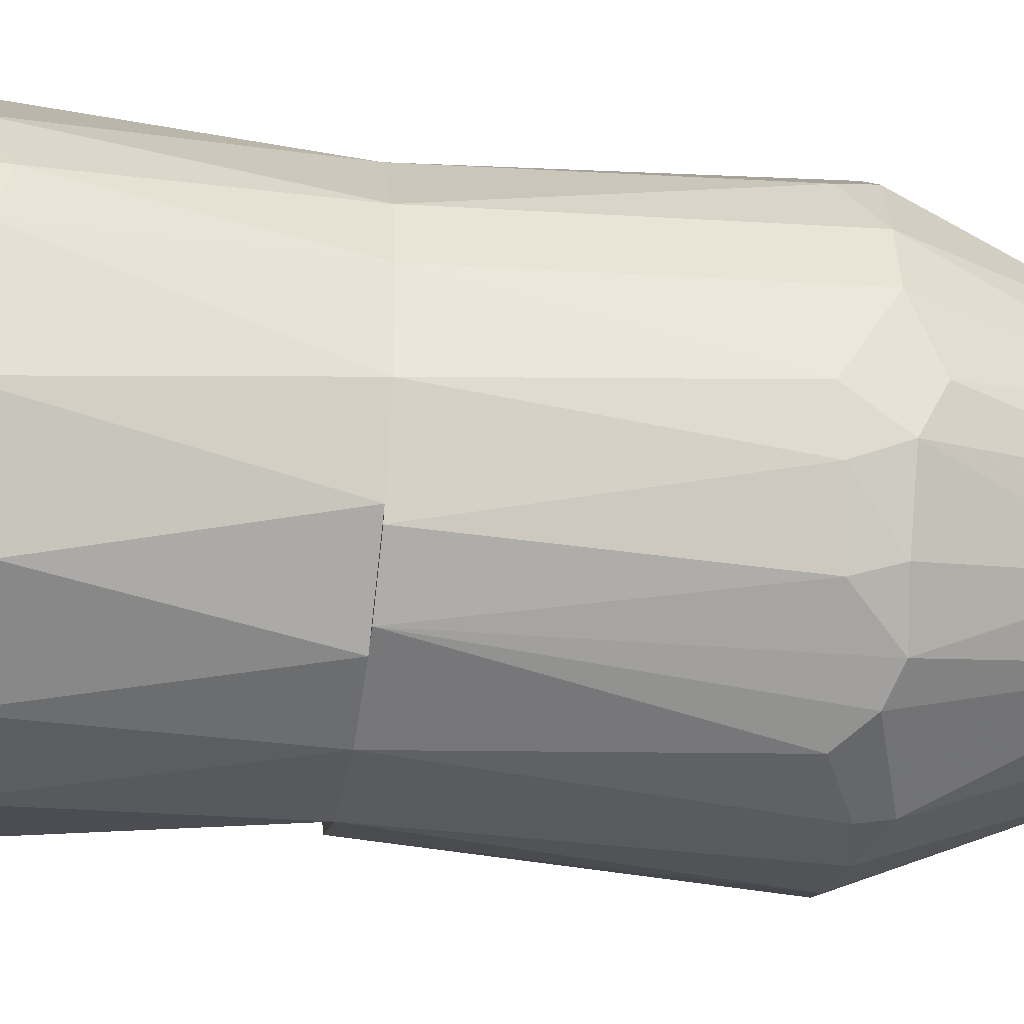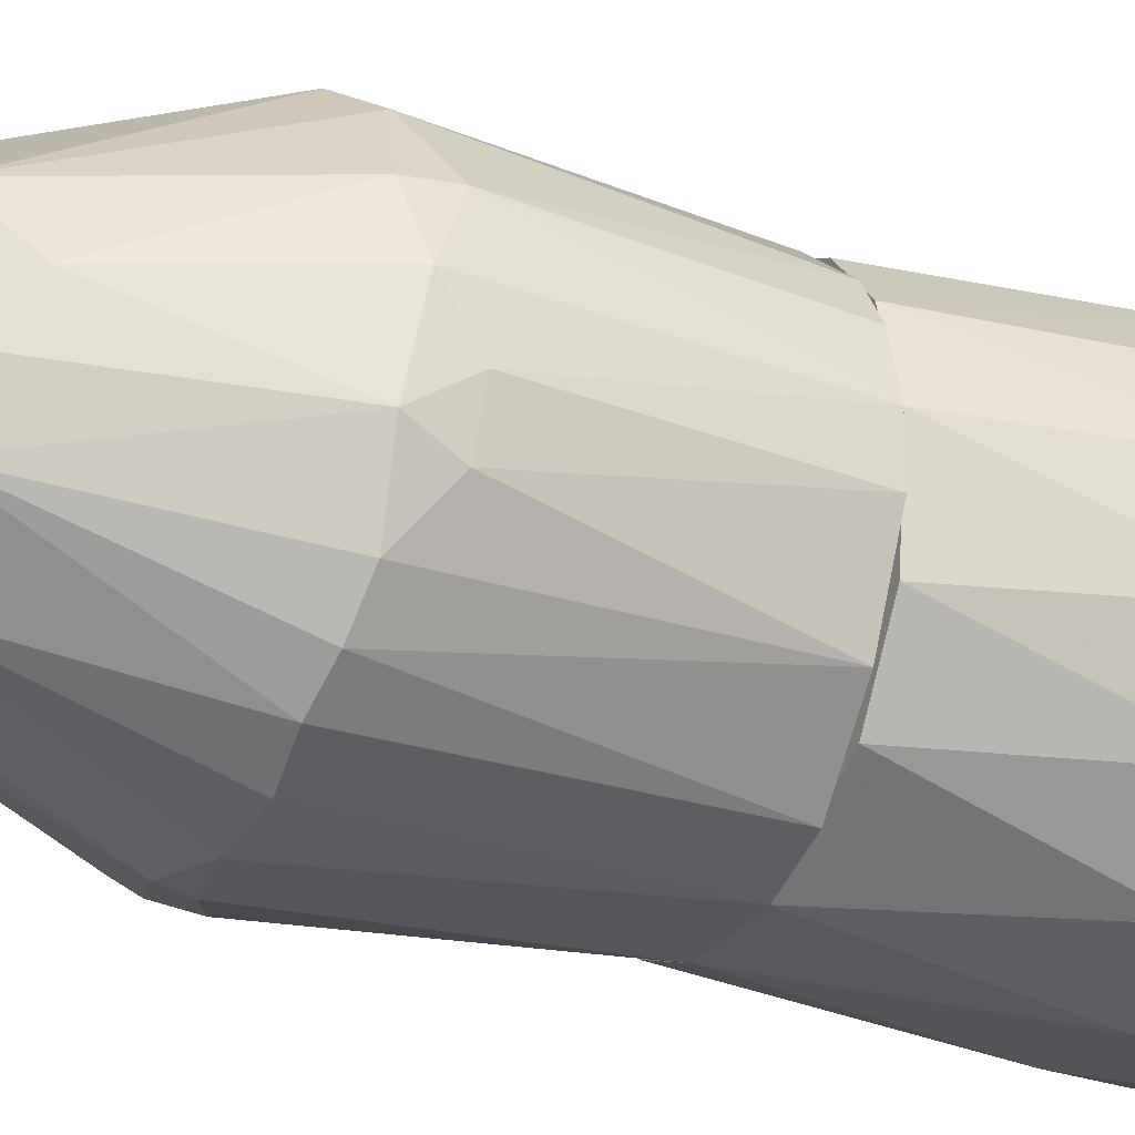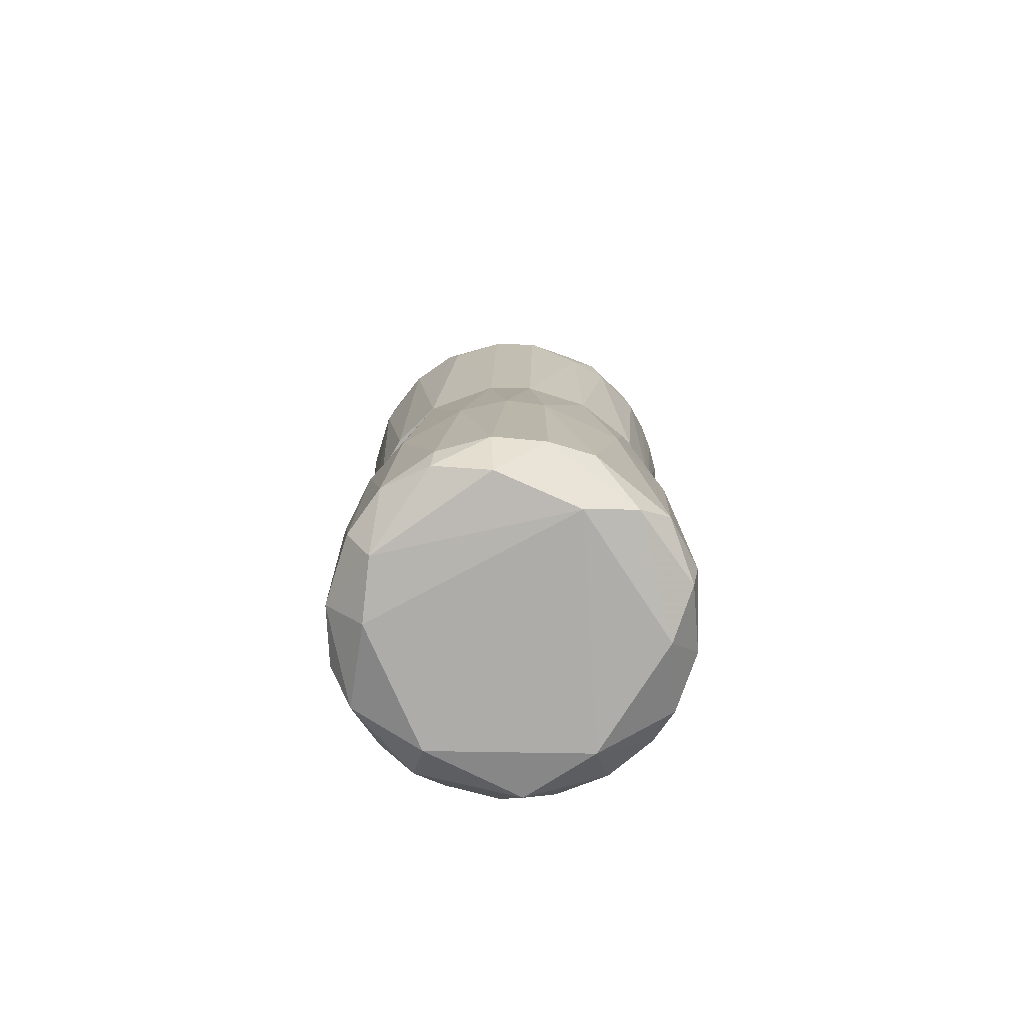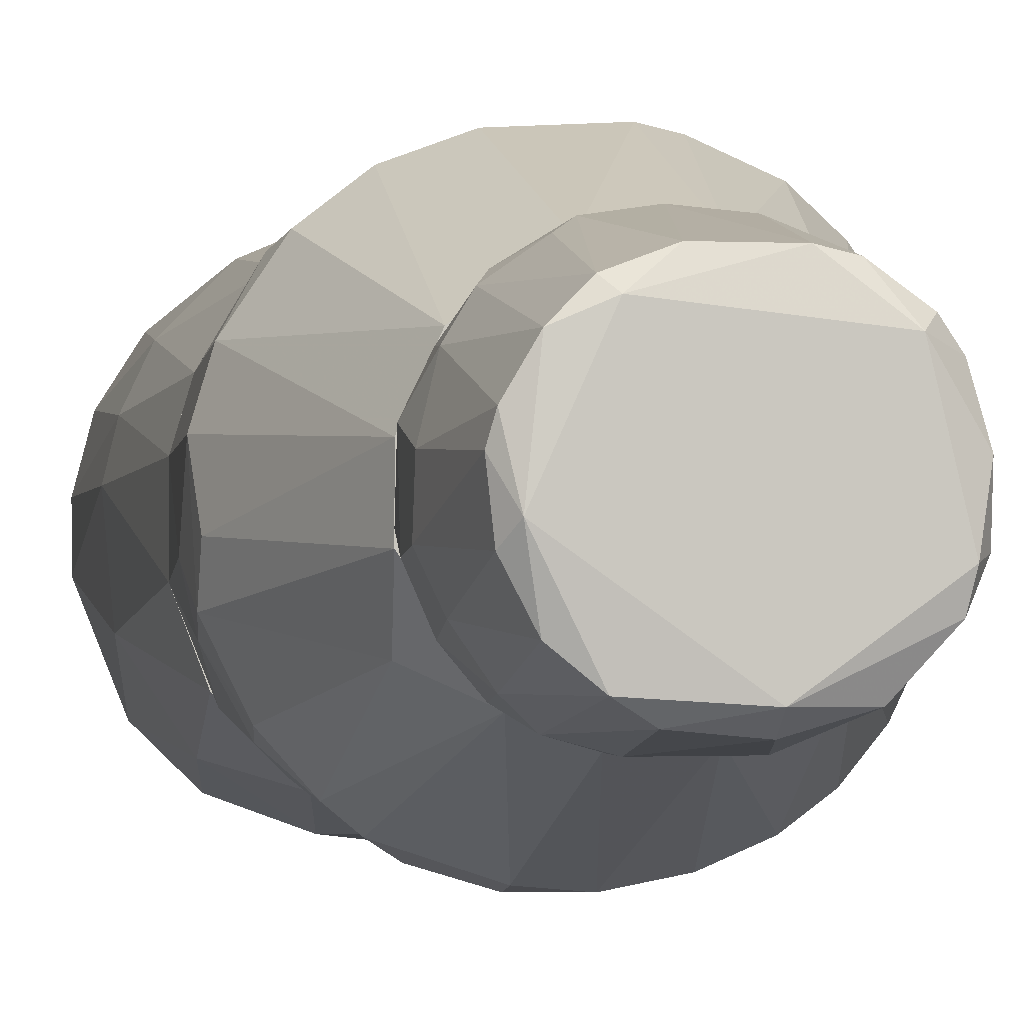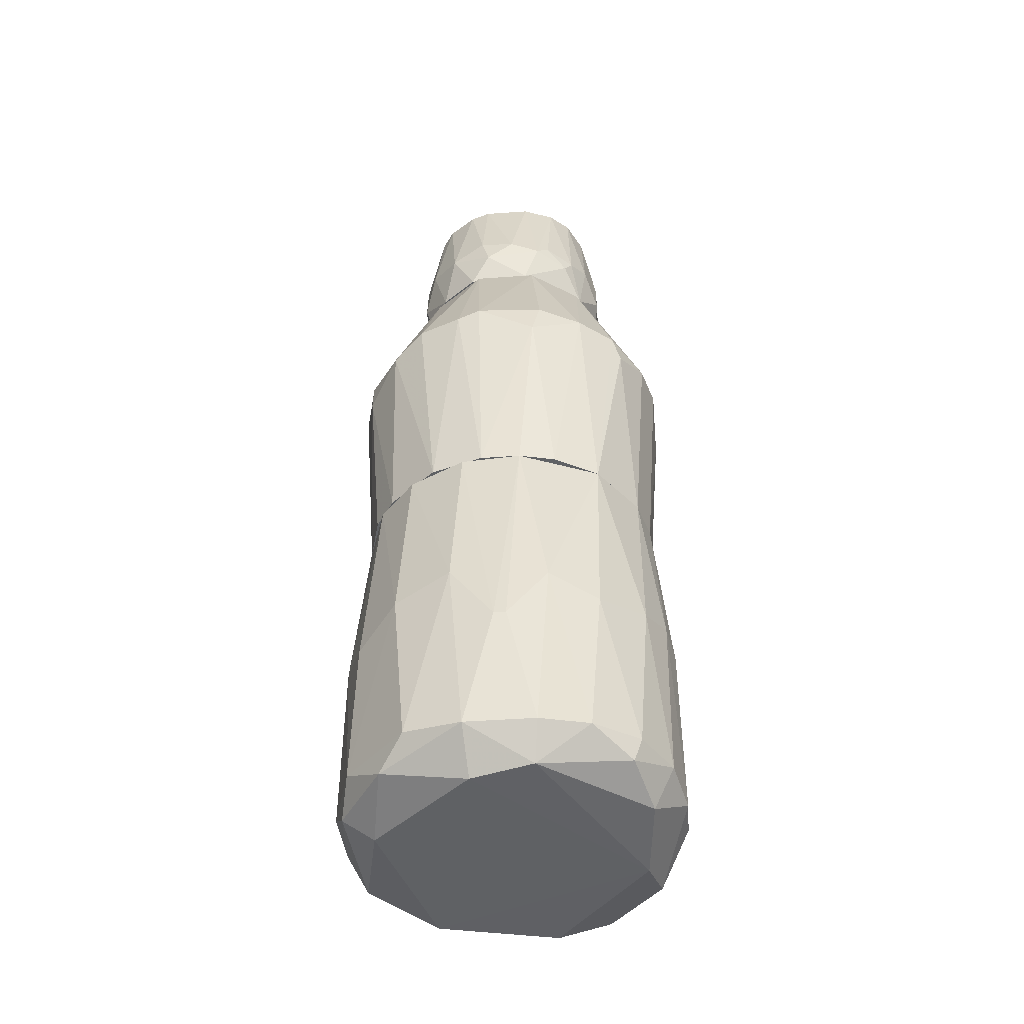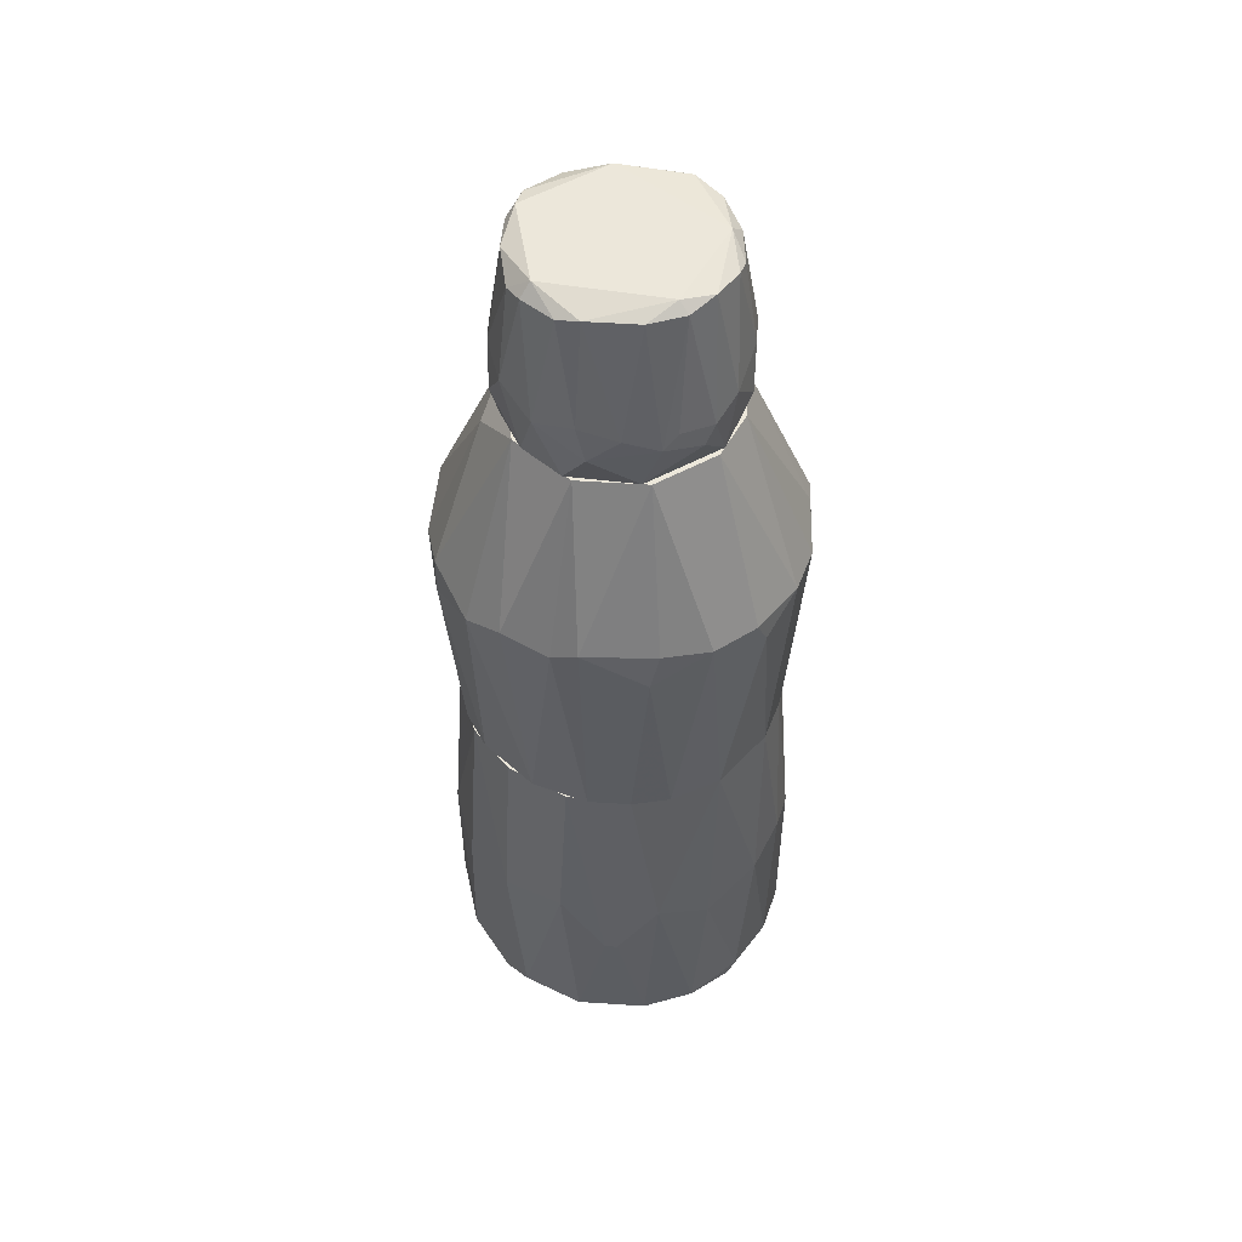
<metadata>
{"format":"obj","ext":"obj","renderer":"f3d","projection":"perspective","resolution":1024,"background":"white","views":[{"elev":-31.8,"azim":81.0,"up":"+Z"},{"elev":-27.6,"azim":-116.3,"up":"+Z"},{"elev":-76.7,"azim":72.5,"up":"+Y"},{"elev":-1.7,"azim":169.5,"up":"+Z"},{"elev":-46.4,"azim":4.6,"up":"+Y"},{"elev":52.3,"azim":4.1,"up":"+Y"}]}
</metadata>
<code>
o convex_0
v -0.06541 -0.8817 -0.3238
v 0.01388 -0.6198 0.335
v -0.009875 -0.6198 0.335
v -0.06541 -0.1515 -0.2999
v 0.3313 -0.8579 -0.04593
v -0.3115 -0.8976 0.08891
v 0.03764 -0.1515 0.3032
v 0.2599 -0.1515 -0.165
v -0.3036 -0.1515 0.04126
v 0.2361 -0.8976 0.2238
v 0.2758 -0.1515 0.1366
v -0.2877 -0.8578 -0.1729
v 0.1726 -0.9055 -0.2761
v -0.1766 -0.8578 0.2874
v -0.1924 -0.1515 0.2397
v -0.2162 -0.1515 -0.2205
v -0.248 -0.9452 0.08891
v 0.1091 -0.5088 -0.3157
v 0.06146 -0.9372 0.2794
v 0.252 -0.9452 -0.04593
v -0.1607 -0.9452 -0.2047
v 0.1885 -0.5484 0.2794
v -0.2877 -0.5563 0.1762
v -0.3274 -0.5167 -0.06975
v 0.3313 -0.5008 0.04126
v -0.1686 -0.4929 -0.292
v 0.2679 -0.8658 -0.2047
v 0.1646 -0.1515 -0.2603
v 0.06942 -0.8737 0.3271
v 0.3076 -0.85 0.1366
v 0.2996 -0.1515 -0.06179
v -0.0972 -0.4929 0.319
v -0.3353 -0.85 0.0254
v 0.1964 -0.1515 0.2397
v 0.3155 -0.5246 -0.1094
v 0.2361 -0.4769 -0.2364
v 0.2758 -0.5167 0.1921
v -0.2242 -0.8578 -0.2523
v -0.2877 -0.1515 -0.1094
v -0.2718 -0.5009 -0.1968
v 0.0456 -0.8578 -0.3317
v -0.02573 -0.5167 -0.3317
v -0.2877 -0.9214 -0.1094
v -0.2242 -0.9055 0.2318
v 0.06942 -0.9372 -0.2682
v -0.06541 -0.8737 0.3271
v 0.06942 -0.1515 -0.2999
v -0.2083 -0.5167 0.2636
v -0.2639 -0.1515 0.1603
v -0.3274 -0.5167 0.06509
v 0.1885 -0.842 -0.284
v 0.2679 -0.9292 0.1207
v -0.05752 -0.9452 0.2556
v 0.09324 -0.5088 0.3191
v -0.08134 -0.1515 0.2953
v -0.2956 -0.85 0.1603
v 0.1646 -0.8658 0.2953
v -0.3274 -0.8578 -0.07765
v 0.2758 -0.9214 -0.1412
v 0.252 -0.85 0.2238
v 0.3155 -0.485 0.1127
v 0.3313 -0.8658 0.04126
v -0.1369 -0.8578 -0.3078
v 0.2996 -0.1515 0.05719
f 61 25 64
f 3 2 7
f 4 7 8
f 7 4 9
f 8 7 11
f 7 9 15
f 9 4 16
f 20 17 21
f 16 4 26
f 4 8 28
f 2 3 29
f 8 11 31
f 11 7 34
f 25 5 35
f 5 27 35
f 8 31 35
f 31 25 35
f 28 8 36
f 18 28 36
f 35 27 36
f 8 35 36
f 11 34 37
f 34 22 37
f 9 16 39
f 24 9 39
f 24 39 40
f 12 24 40
f 16 26 40
f 38 12 40
f 26 38 40
f 39 16 40
f 18 41 42
f 26 4 42
f 41 1 42
f 17 6 43
f 21 17 43
f 12 38 43
f 38 21 43
f 6 17 44
f 20 21 45
f 21 1 45
f 1 41 45
f 41 13 45
f 29 3 46
f 19 29 46
f 3 32 46
f 32 14 46
f 14 44 46
f 4 28 47
f 28 18 47
f 18 42 47
f 42 4 47
f 14 32 48
f 32 15 48
f 15 9 49
f 23 48 49
f 48 15 49
f 9 24 50
f 24 33 50
f 49 9 50
f 23 49 50
f 27 13 51
f 18 36 51
f 36 27 51
f 13 41 51
f 41 18 51
f 10 19 52
f 19 20 52
f 30 10 52
f 17 20 53
f 20 19 53
f 44 17 53
f 19 46 53
f 46 44 53
f 7 2 54
f 2 29 54
f 34 7 54
f 22 34 54
f 3 7 55
f 7 15 55
f 32 3 55
f 15 32 55
f 33 6 56
f 6 44 56
f 44 14 56
f 14 48 56
f 48 23 56
f 23 50 56
f 50 33 56
f 19 10 57
f 29 19 57
f 54 29 57
f 22 54 57
f 24 12 58
f 6 33 58
f 33 24 58
f 43 6 58
f 12 43 58
f 27 5 59
f 13 27 59
f 45 13 59
f 20 45 59
f 10 30 60
f 37 22 60
f 30 37 60
f 57 10 60
f 22 57 60
f 11 37 61
f 37 30 61
f 5 25 62
f 52 20 62
f 30 52 62
f 59 5 62
f 20 59 62
f 25 61 62
f 61 30 62
f 1 21 63
f 21 38 63
f 38 26 63
f 42 1 63
f 26 42 63
f 31 11 64
f 25 31 64
f 11 61 64
o convex_1
v 0.3314 0.2929 0.05714
v -0.3353 0.2295 -0.03798
v -0.3036 -0.1514 -0.03798
v 0.06146 0.293 -0.3317
v -0.06548 0.6105 0.2
v 0.1964 -0.1515 0.2397
v 0.1885 -0.1515 -0.2443
v -0.1448 -0.1515 0.2714
v -0.05752 0.6105 -0.1967
v -0.1527 -0.1515 -0.2681
v 0.08528 0.3168 0.3191
v 0.2043 0.6105 -0.04591
v -0.248 0.2771 0.2318
v -0.2322 0.3009 -0.2443
v -0.2004 0.6105 -0.04591
v 0.2758 0.3009 -0.1888
v 0.2996 -0.1515 -0.06178
v 0.1647 0.6105 0.1286
v 0.244 0.3008 0.2318
v -0.0972 0.3008 0.3191
v -0.2797 -0.1514 0.1286
v 0.1171 0.6105 -0.173
v 0.03764 -0.1515 0.3032
v -0.3115 0.3009 0.1286
v 0.2758 -0.1515 0.1365
v -0.1052 0.3008 -0.3158
v 0.06942 -0.1515 -0.2999
v -0.1687 0.6105 0.1207
v -0.256 -0.1434 -0.173
v 0.1806 0.293 -0.284
v -0.3274 0.3009 -0.08557
v 0.3234 0.3009 -0.09357
v 0.06146 0.6105 0.2
v -0.06548 -0.1515 -0.2999
v -0.1687 0.6105 -0.1253
v 0.252 -0.1515 -0.1808
v 0.1726 0.3008 0.2874
v -0.1845 0.3088 0.2794
v 0.3076 0.2929 0.1365
v -0.3353 0.2771 0.04127
v -0.3194 0.2374 -0.1174
v -0.04955 0.3168 0.3271
v -0.2322 0.5469 0.02541
v 0.2043 0.6105 0.04127
v -0.04166 -0.1515 0.3032
v 0.06146 0.3327 -0.3237
v 0.1091 -0.1515 0.2874
v 0.06942 0.2453 0.3271
v 0.2996 -0.1515 0.05714
v -0.2401 -0.1514 0.192
v -0.1766 0.3088 -0.2841
v -0.2797 0.2929 -0.1888
v -0.01784 0.3088 -0.3317
v 0.1409 0.2533 -0.3079
v 0.2679 0.2453 -0.2047
v -0.3036 -0.1514 0.04127
v -0.3115 0.2374 0.1365
v 0.1964 0.547 -0.1332
v 0.3314 0.2295 -0.04591
v 0.03764 0.6025 -0.2046
v 0.3155 0.2374 -0.1174
v 0.2202 0.3088 -0.2523
v 0.2599 0.2532 0.2159
v 0.3234 0.3326 -0.03005
f 76 108 128
f 71 70 72
f 71 72 74
f 73 69 76
f 69 73 79
f 70 71 81
f 76 69 82
f 73 76 86
f 72 70 87
f 70 81 89
f 71 74 91
f 69 79 92
f 88 77 92
f 74 67 93
f 78 74 93
f 82 69 97
f 74 90 98
f 68 91 98
f 91 74 98
f 79 73 99
f 95 79 99
f 81 71 100
f 70 83 101
f 83 82 101
f 97 75 101
f 82 97 101
f 77 72 102
f 84 69 102
f 72 84 102
f 69 92 102
f 92 77 102
f 82 83 103
f 89 65 103
f 95 66 104
f 67 66 105
f 93 67 105
f 66 95 105
f 69 84 106
f 97 69 106
f 75 97 106
f 92 79 107
f 88 92 107
f 79 95 107
f 104 88 107
f 95 104 107
f 76 82 108
f 103 65 108
f 82 103 108
f 84 72 109
f 72 87 109
f 106 84 109
f 94 68 110
f 86 94 110
f 87 70 111
f 70 101 111
f 111 101 112
f 101 75 112
f 75 106 112
f 109 87 112
f 106 109 112
f 87 111 112
f 65 89 113
f 89 81 113
f 72 77 114
f 85 72 114
f 74 78 115
f 73 90 115
f 90 74 115
f 99 73 115
f 78 99 115
f 78 93 116
f 99 78 116
f 95 99 116
f 93 105 116
f 105 95 116
f 90 73 117
f 68 98 117
f 98 90 117
f 110 68 117
f 91 68 118
f 71 91 118
f 94 71 118
f 68 94 118
f 100 71 119
f 66 67 120
f 67 74 120
f 74 72 120
f 72 85 120
f 104 66 120
f 104 120 121
f 77 88 121
f 88 104 121
f 114 77 121
f 85 114 121
f 120 85 121
f 86 76 122
f 76 96 122
f 96 80 122
f 96 65 123
f 65 113 123
f 113 81 123
f 73 86 124
f 86 110 124
f 117 73 124
f 110 117 124
f 80 96 125
f 81 100 125
f 119 80 125
f 100 119 125
f 96 123 125
f 123 81 125
f 71 94 126
f 94 86 126
f 119 71 126
f 80 119 126
f 86 122 126
f 122 80 126
f 83 70 127
f 70 89 127
f 103 83 127
f 89 103 127
f 65 96 128
f 96 76 128
f 108 65 128
o convex_2
v -0.04167 0.6741 0.216
v -0.06546 0.6741 -0.2047
v -0.06546 0.7296 -0.2047
v 0.2123 0.6899 -0.05389
v 0.09326 0.9439 0.1286
v -0.1845 0.928 0.01752
v 0.1012 0.9359 -0.1571
v -0.2004 0.6105 -0.03009
v 0.1726 0.6105 0.1127
v 0.1012 0.6105 -0.1809
v -0.1607 0.9359 -0.1015
v 0.1885 0.9201 0.01748
v -0.1528 0.6105 0.1366
v -0.08925 0.9201 0.1604
v 0.1012 0.7217 0.1921
v -0.1607 0.6105 -0.1333
v -0.1845 0.7376 0.1128
v -0.02577 0.9121 -0.1888
v 0.0456 0.6105 0.2001
v -0.2163 0.7217 -0.03009
v 0.1885 0.7296 0.1048
v 0.1091 0.7137 -0.1888
v 0.0456 0.928 0.1683
v 0.1488 0.928 -0.1173
v 0.2044 0.6105 -0.03009
v -0.1289 0.9439 0.1048
v 0.1488 0.9359 0.1048
v -0.02577 0.9439 -0.165
v -0.1448 0.7693 -0.1571
v -0.1289 0.7137 0.1763
v -0.2083 0.6661 0.06512
v 0.2123 0.6741 0.04922
v 0.1805 0.6661 -0.1173
v -0.1052 0.9201 -0.165
v 0.05353 0.7535 -0.2047
v 0.1647 0.9439 -0.03009
v -0.1448 0.9201 0.1207
v -0.0496 0.6105 -0.1968
v 0.01388 0.7217 0.216
v -0.1845 0.7137 -0.1174
v -0.08132 0.6105 0.1921
v 0.1409 0.6741 0.1683
v 0.2123 0.7455 -0.04594
v 0.1488 0.7535 -0.1571
v -0.2083 0.7613 0.04927
v 0.0456 0.6582 -0.2047
v -0.121 0.6741 -0.1809
v -0.1686 0.9439 -0.06184
v 0.06146 0.9201 -0.1809
v 0.1091 0.928 0.1445
v -0.0496 0.928 0.1683
v -0.1845 0.9201 -0.05389
v 0.1805 0.9201 -0.05389
v 0.1885 0.7613 -0.1015
v -0.05753 0.7376 0.208
v 0.07736 0.6979 0.208
v -0.1686 0.9121 0.08892
v -0.2004 0.6661 -0.08564
v 0.2123 0.7613 0.02538
v 0.1647 0.6105 -0.1253
v 0.1805 0.928 0.04922
v 0.1567 0.7058 0.1524
v -0.1924 0.6105 0.06512
v 0.1409 0.6661 -0.165
f 161 188 192
f 137 136 138
f 136 137 141
f 138 136 144
f 141 137 147
f 137 138 153
f 154 133 156
f 145 141 158
f 141 145 159
f 148 136 159
f 149 137 160
f 137 153 160
f 153 132 160
f 132 153 161
f 146 131 162
f 156 146 162
f 139 156 162
f 157 139 162
f 130 131 163
f 131 146 163
f 152 135 164
f 133 155 164
f 156 133 164
f 135 156 164
f 142 154 165
f 158 142 165
f 145 158 165
f 138 144 166
f 139 157 168
f 147 129 169
f 141 147 169
f 129 158 169
f 158 141 169
f 147 137 170
f 160 132 171
f 150 135 172
f 135 152 172
f 134 148 173
f 159 145 173
f 148 159 173
f 150 138 174
f 130 163 174
f 163 150 174
f 166 130 174
f 138 166 174
f 131 130 175
f 162 131 175
f 157 162 175
f 130 166 175
f 166 144 175
f 144 168 175
f 168 157 175
f 134 154 176
f 156 139 176
f 154 156 176
f 135 150 177
f 156 135 177
f 146 156 177
f 163 146 177
f 150 163 177
f 133 151 178
f 155 133 178
f 151 133 179
f 133 154 179
f 154 142 179
f 167 151 179
f 148 134 180
f 139 168 180
f 168 148 180
f 134 176 180
f 176 139 180
f 152 164 181
f 164 140 181
f 140 171 181
f 181 171 182
f 132 161 182
f 171 132 182
f 161 172 182
f 172 152 182
f 152 181 182
f 158 129 183
f 142 158 183
f 129 167 183
f 179 142 183
f 167 179 183
f 129 147 184
f 167 129 184
f 151 167 184
f 147 170 184
f 170 143 184
f 178 151 184
f 143 178 184
f 154 134 185
f 145 165 185
f 165 154 185
f 134 173 185
f 173 145 185
f 144 136 186
f 136 148 186
f 168 144 186
f 148 168 186
f 149 160 187
f 171 140 187
f 160 171 187
f 153 138 188
f 161 153 188
f 155 149 189
f 140 164 189
f 164 155 189
f 187 140 189
f 149 187 189
f 137 149 190
f 149 155 190
f 170 137 190
f 143 170 190
f 178 143 190
f 155 178 190
f 136 141 191
f 159 136 191
f 141 159 191
f 138 150 192
f 172 161 192
f 150 172 192
f 188 138 192

</code>
